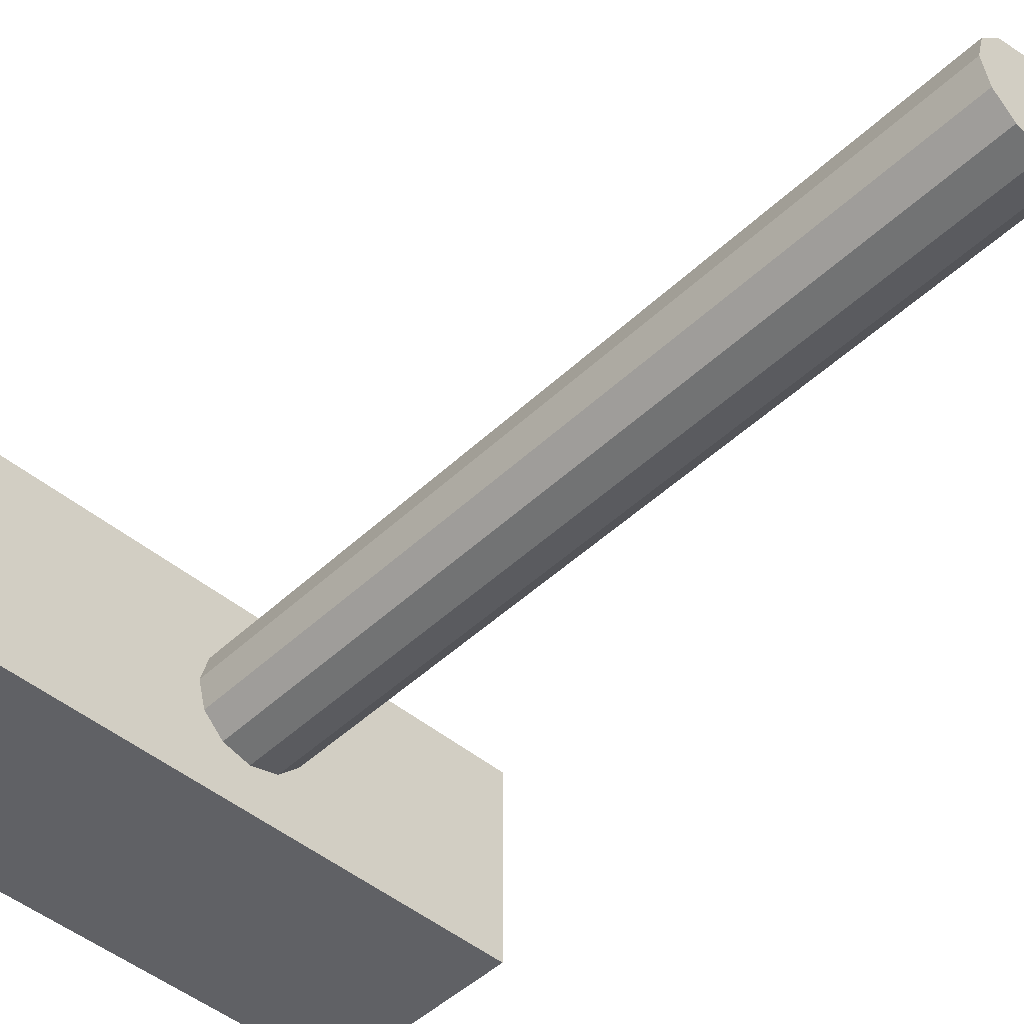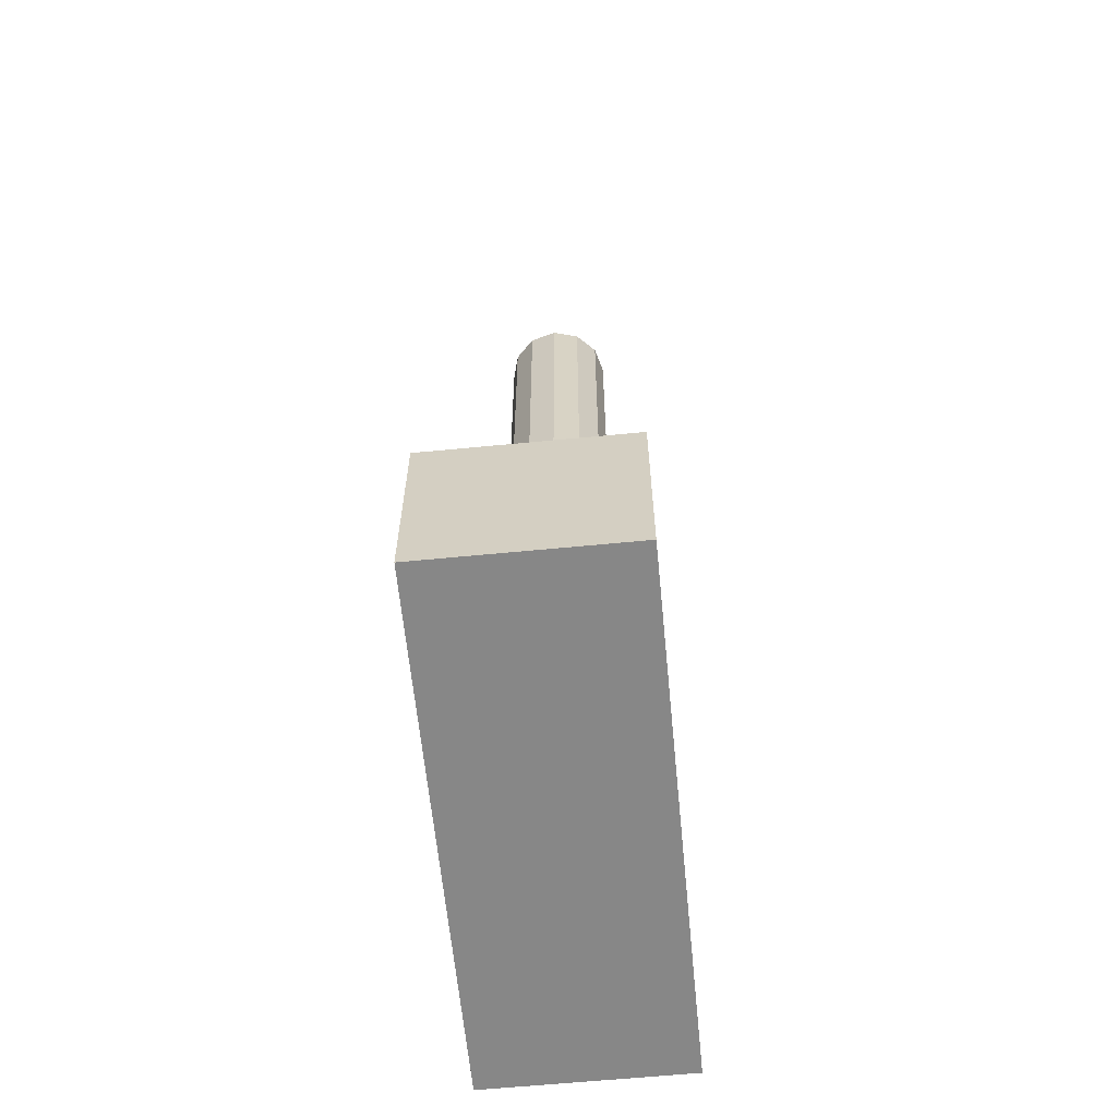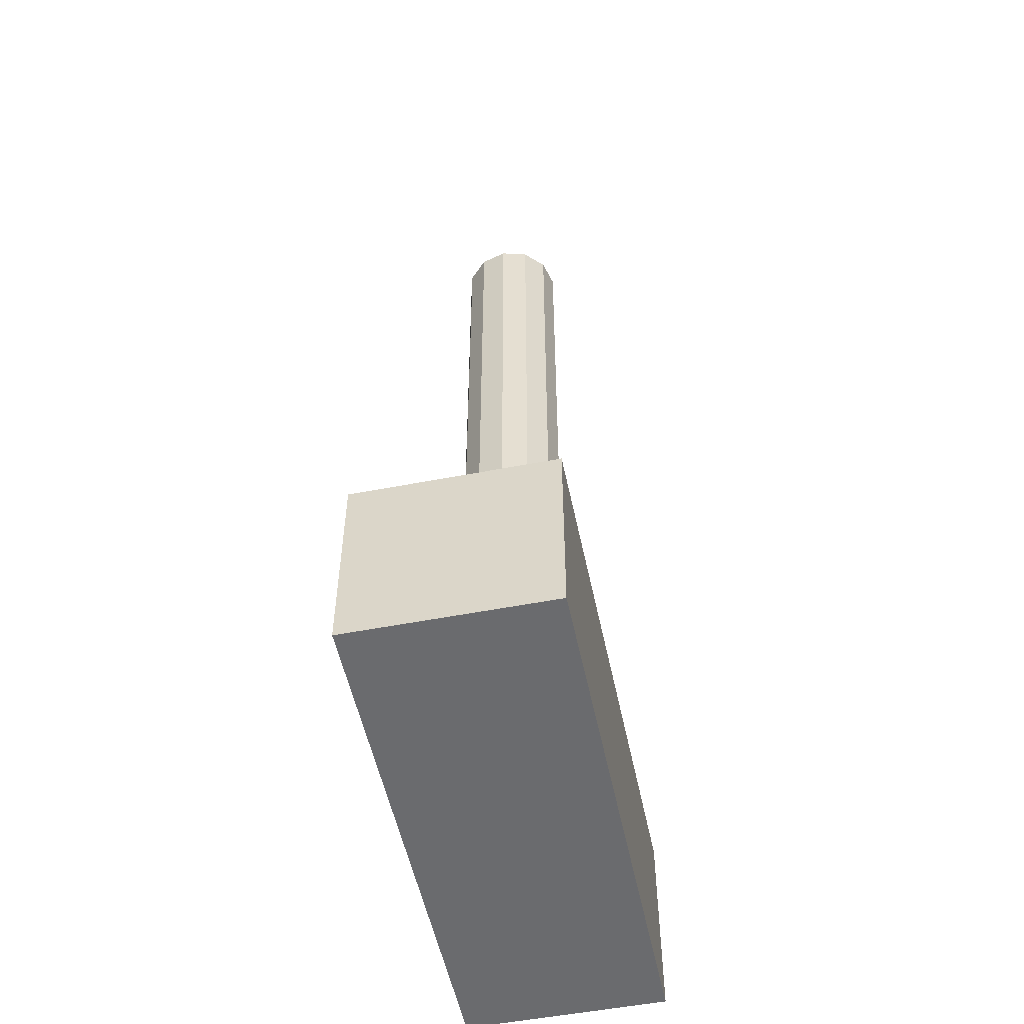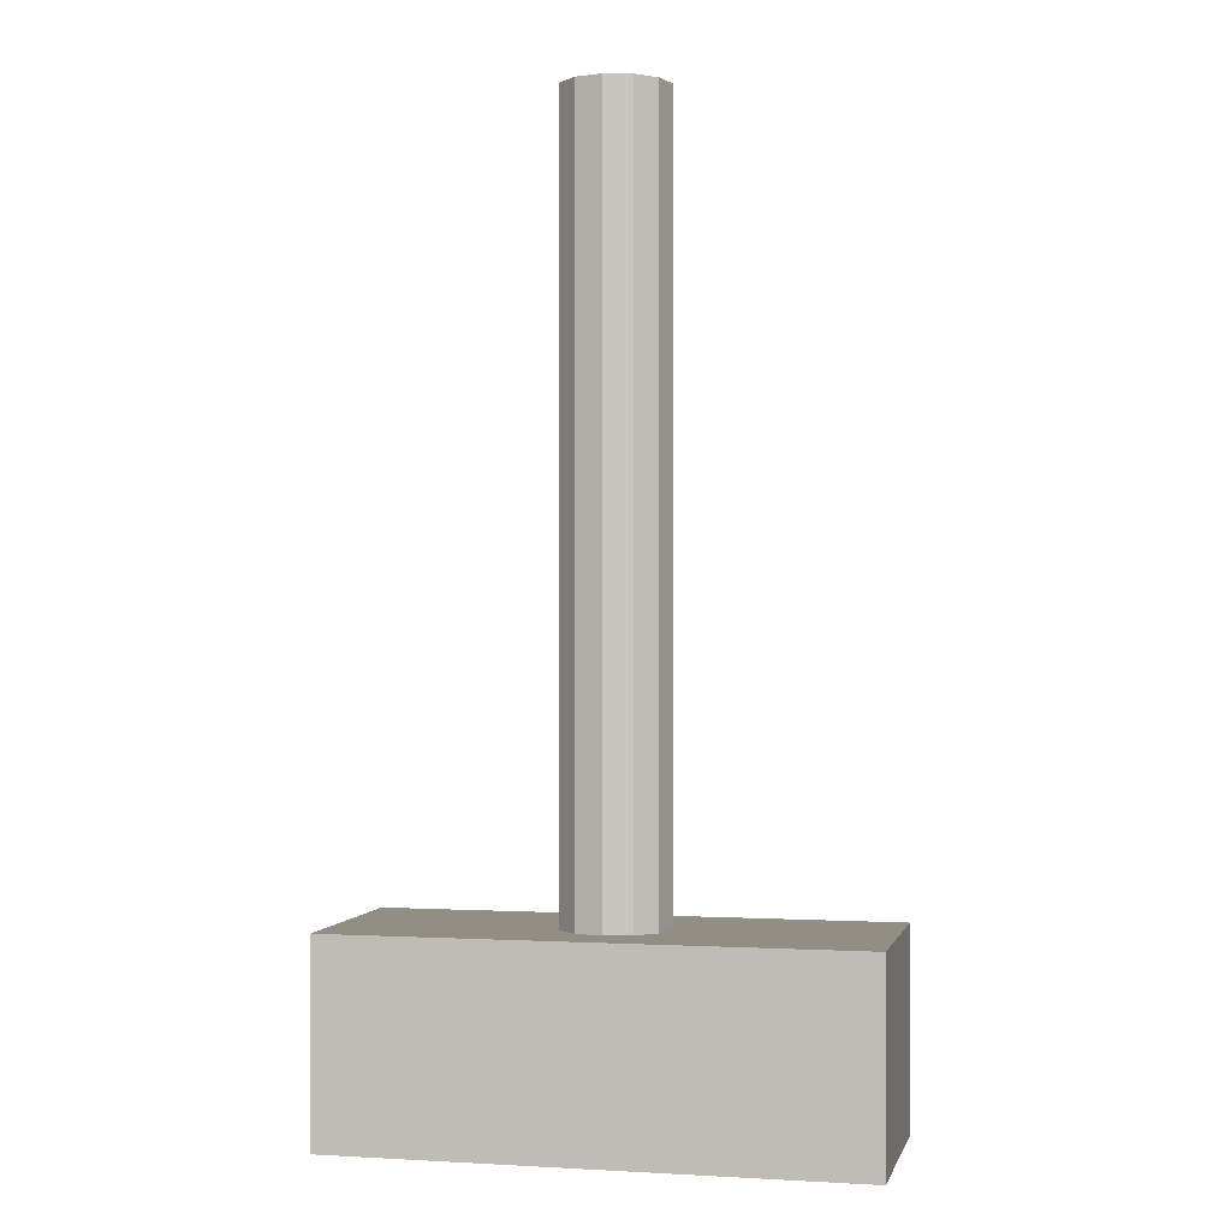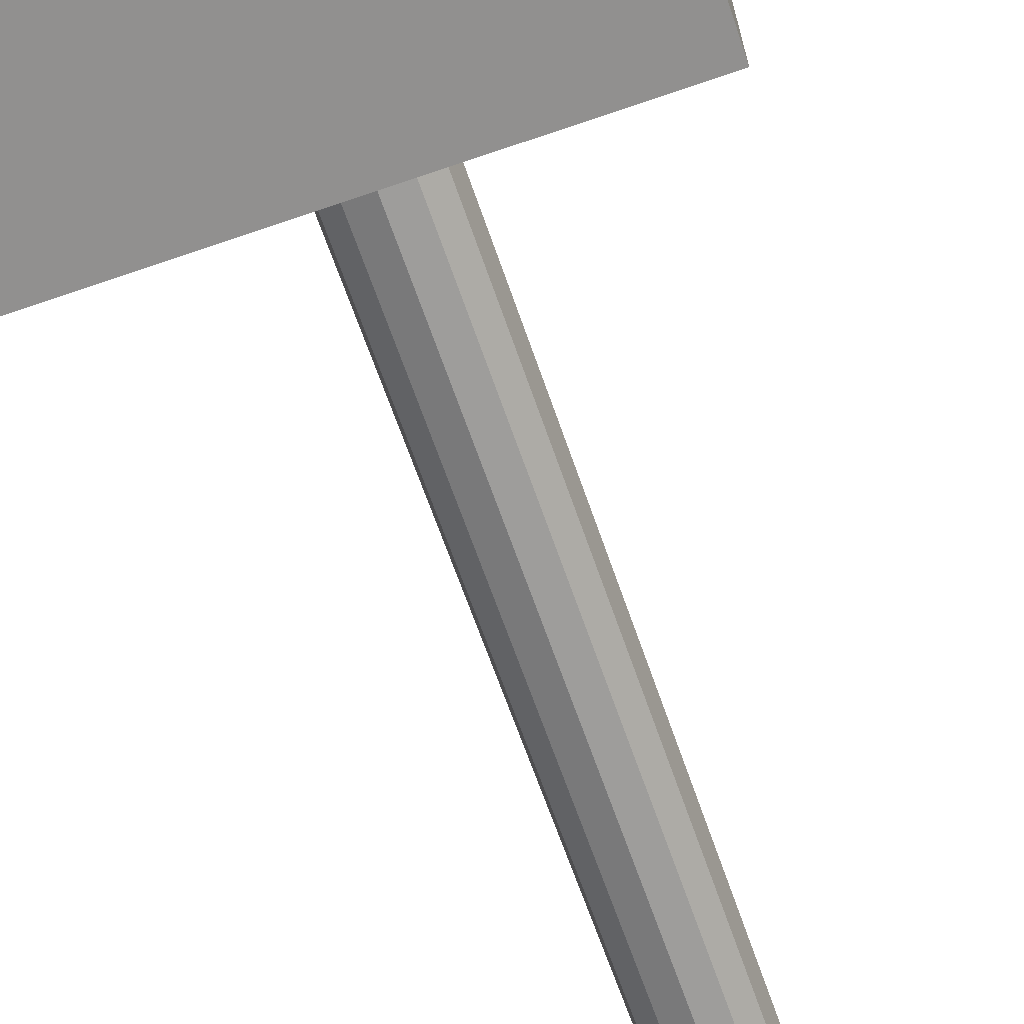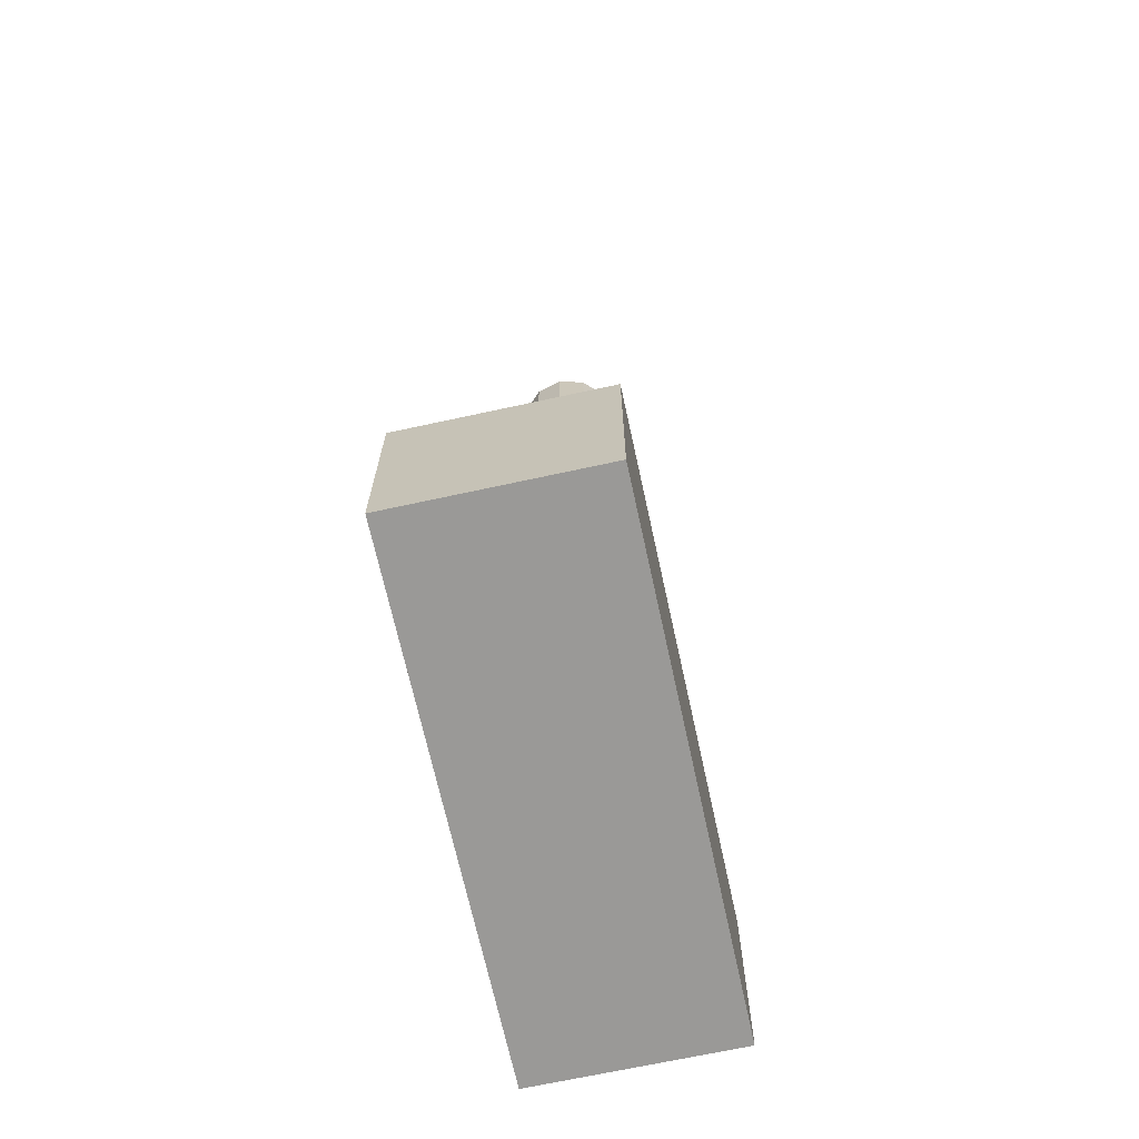
<metadata>
{"format":"obj","ext":"obj","renderer":"f3d","projection":"perspective","resolution":1024,"background":"white","views":[{"elev":-47.1,"azim":-43.2,"up":"+Y"},{"elev":-62.6,"azim":95.6,"up":"+Z"},{"elev":-53.3,"azim":-78.3,"up":"+Z"},{"elev":-0.1,"azim":-167.0,"up":"+Z"},{"elev":-65.7,"azim":-160.9,"up":"+Y"},{"elev":-68.9,"azim":102.3,"up":"+Z"}]}
</metadata>
<code>
g Cylinder_Cylinder.004
v 0 0 1.177
v -0 -0 0.07666
v 0 -0.07293 1.177
v -0 -0.07294 0.07666
v 0.03647 -0.06316 1.177
v 0.03647 -0.06316 0.07666
v 0.06316 -0.03647 1.177
v 0.06316 -0.03647 0.07666
v 0.07294 0 1.177
v 0.07294 -0 0.07666
v 0.06316 0.03647 1.177
v 0.06316 0.03647 0.07666
v 0.03647 0.06316 1.177
v 0.03647 0.06316 0.07666
v 0 0.07294 1.177
v 0 0.07293 0.07666
v -0.03647 0.06316 1.177
v -0.03647 0.06316 0.07666
v -0.06316 0.03647 1.177
v -0.06316 0.03647 0.07666
v -0.07294 0 1.177
v -0.07294 0 0.07666
v -0.06316 -0.03647 1.177
v -0.06316 -0.03647 0.07666
v -0.03647 -0.06316 1.177
v -0.03647 -0.06316 0.07666
f 1 3 5
f 2 6 4
f 3 4 6 5
f 1 5 7
f 2 8 6
f 5 6 8 7
f 1 7 9
f 2 10 8
f 7 8 10 9
f 1 9 11
f 2 12 10
f 9 10 12 11
f 1 11 13
f 2 14 12
f 11 12 14 13
f 1 13 15
f 2 16 14
f 13 14 16 15
f 1 15 17
f 2 18 16
f 15 16 18 17
f 1 17 19
f 2 20 18
f 17 18 20 19
f 1 19 21
f 2 22 20
f 19 20 22 21
f 1 21 23
f 2 24 22
f 21 22 24 23
f 1 23 25
f 2 26 24
f 23 24 26 25
f 1 25 3
f 2 4 26
f 25 26 4 3
g Cube
v -0.35 -0.1342 0.1342
v -0.35 0.1342 0.1342
v -0.35 -0.1342 -0.1342
v -0.35 0.1342 -0.1342
v 0.35 -0.1342 0.1342
v 0.35 0.1342 0.1342
v 0.35 -0.1342 -0.1342
v 0.35 0.1342 -0.1342
f 27 28 30 29
f 29 30 34 33
f 33 34 32 31
f 31 32 28 27
f 29 33 31 27
f 34 30 28 32

</code>
